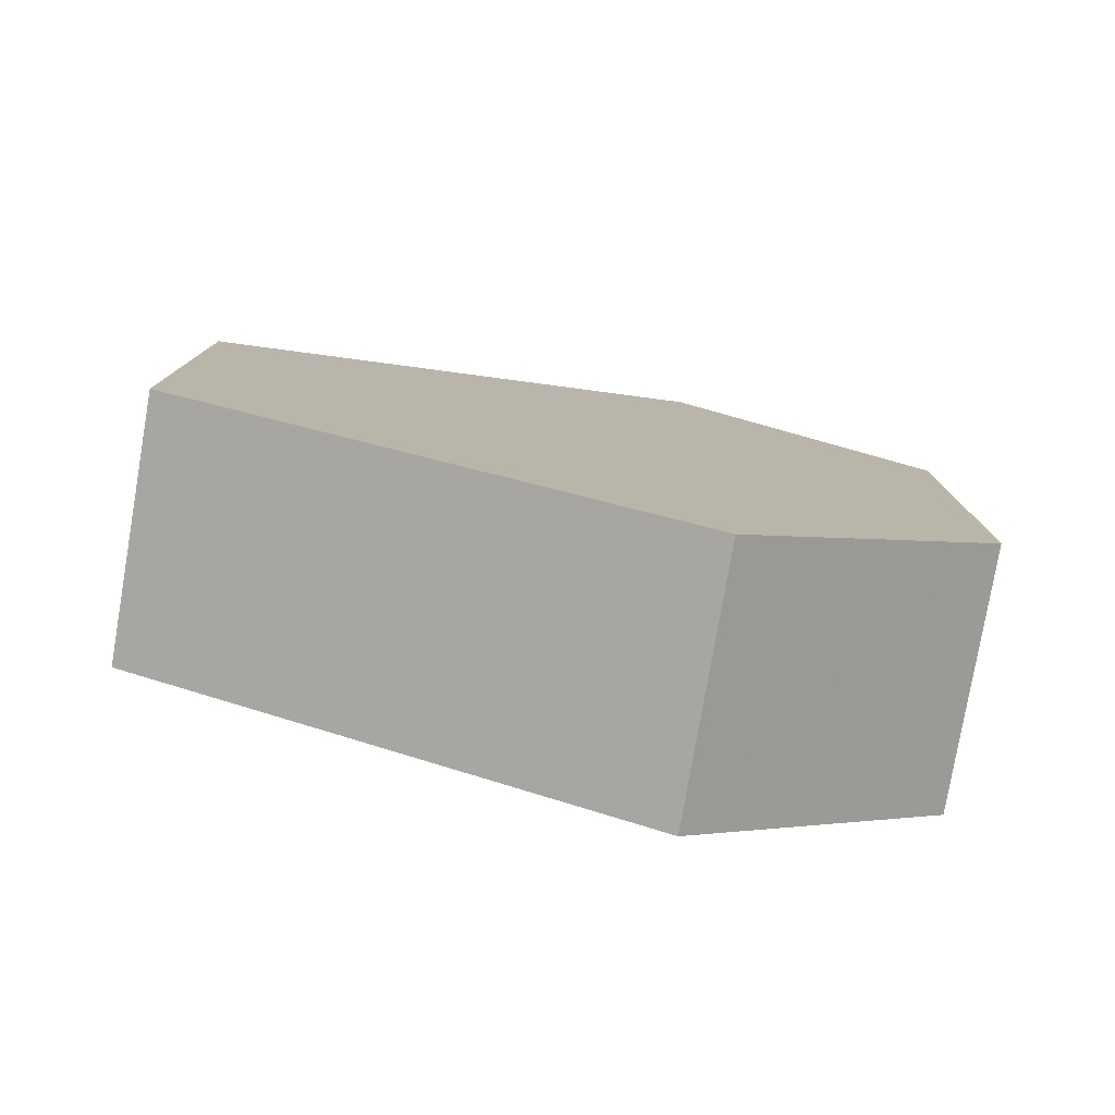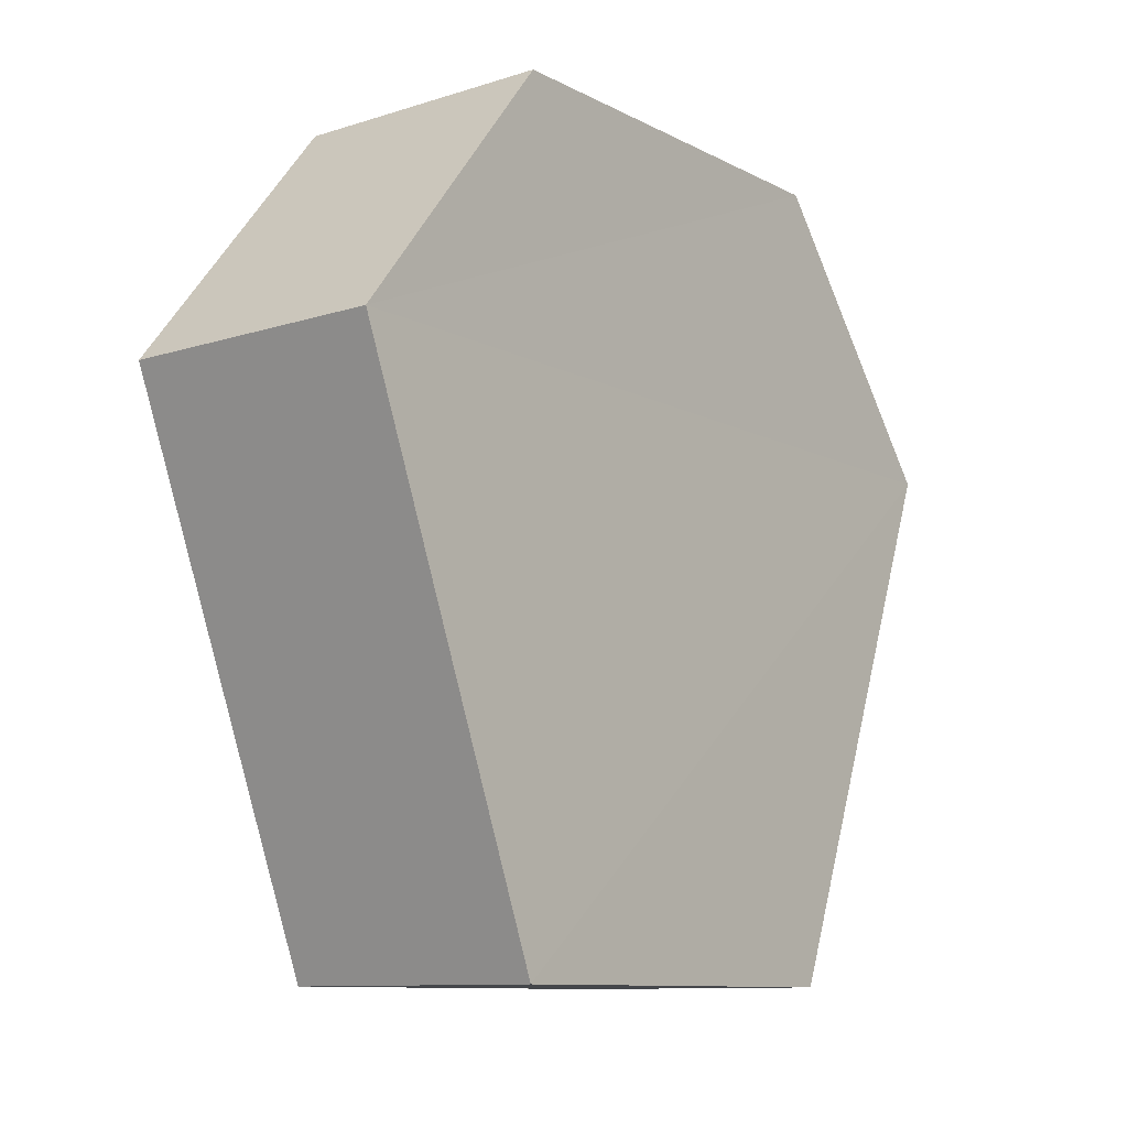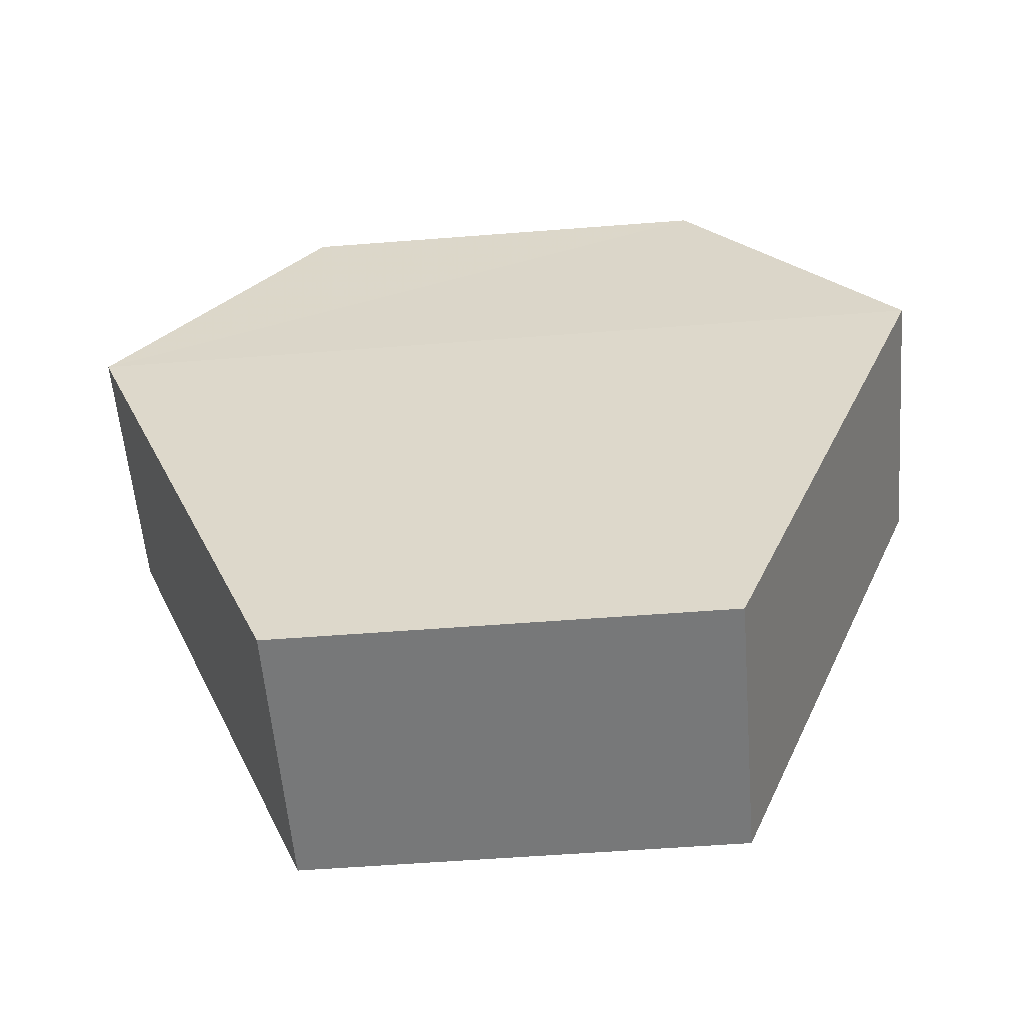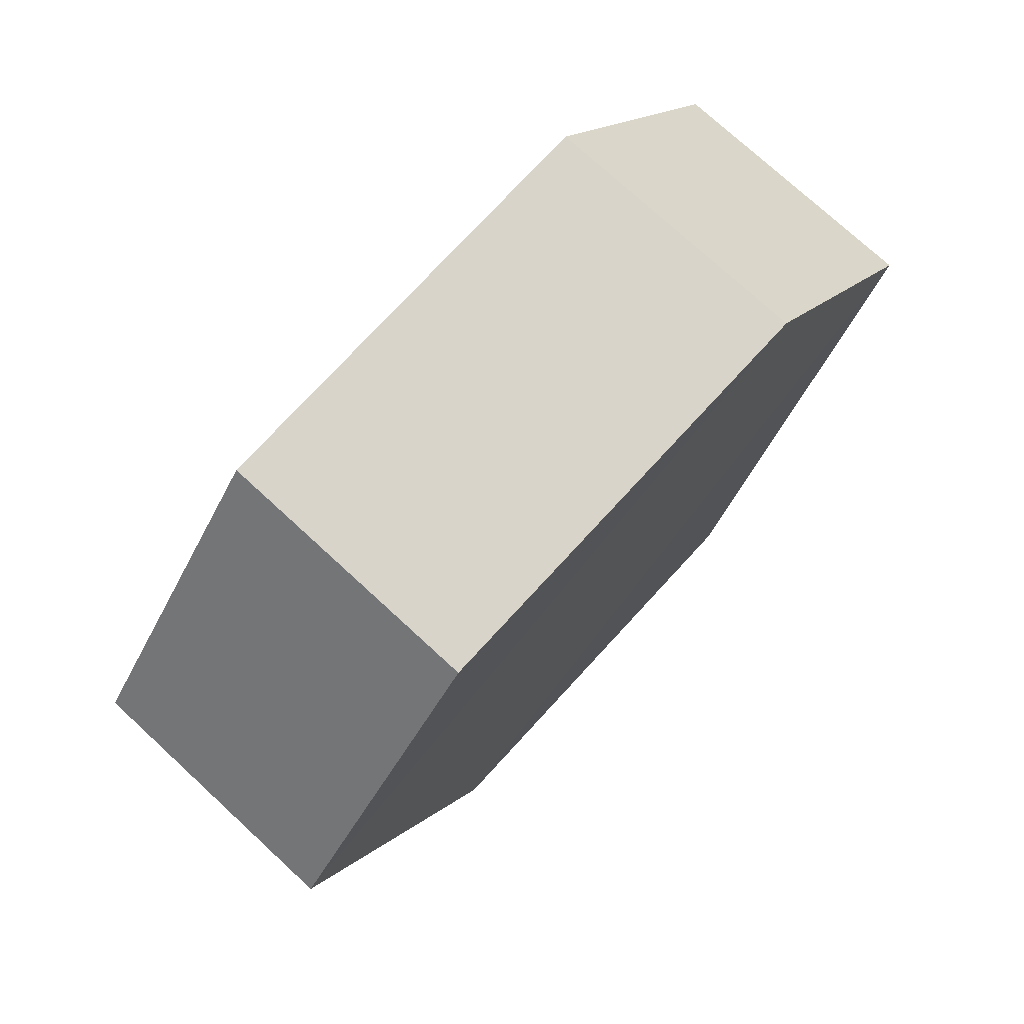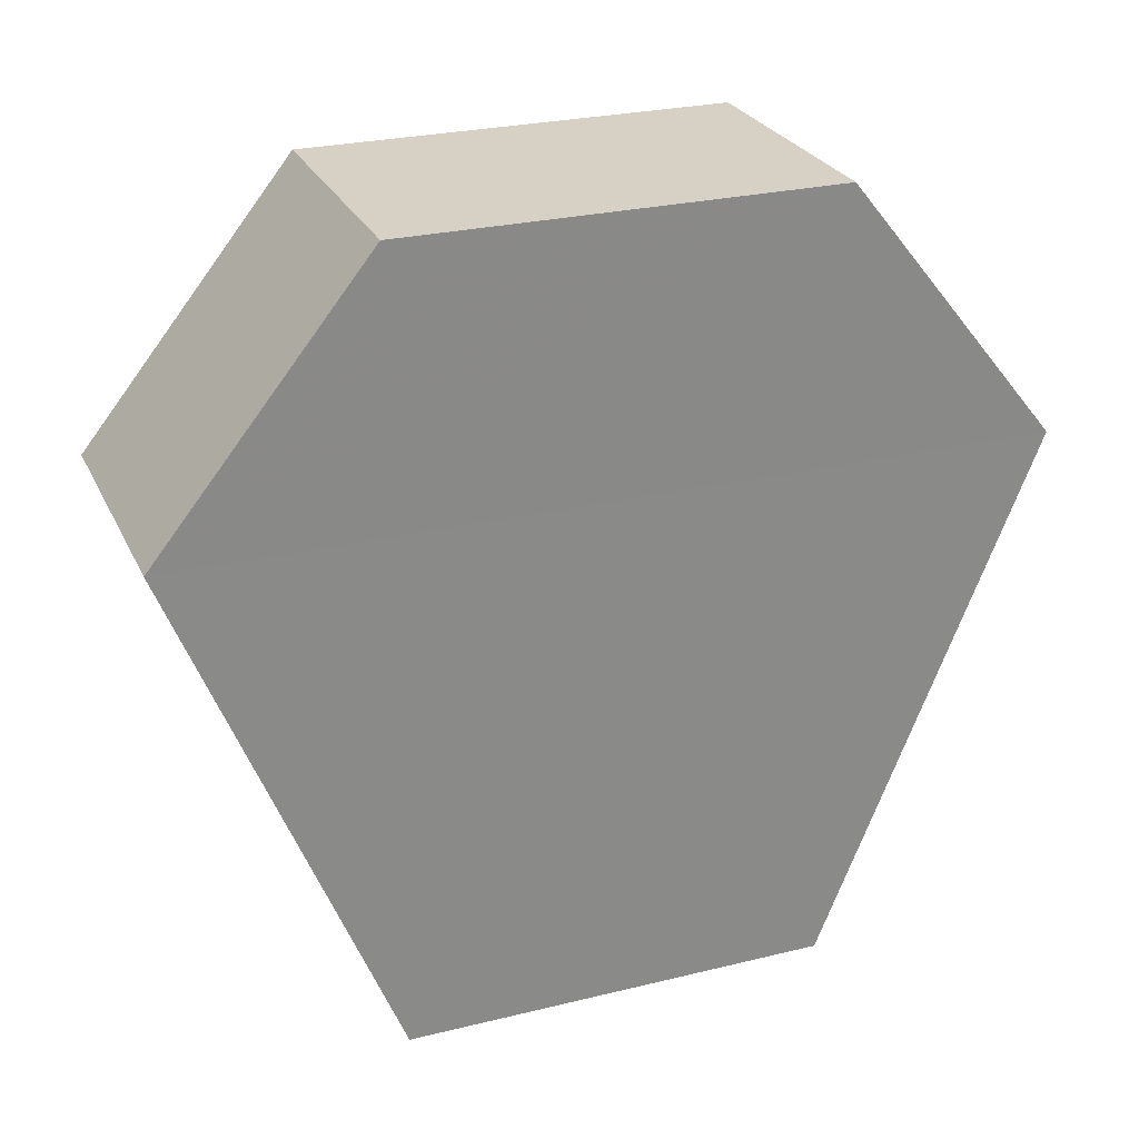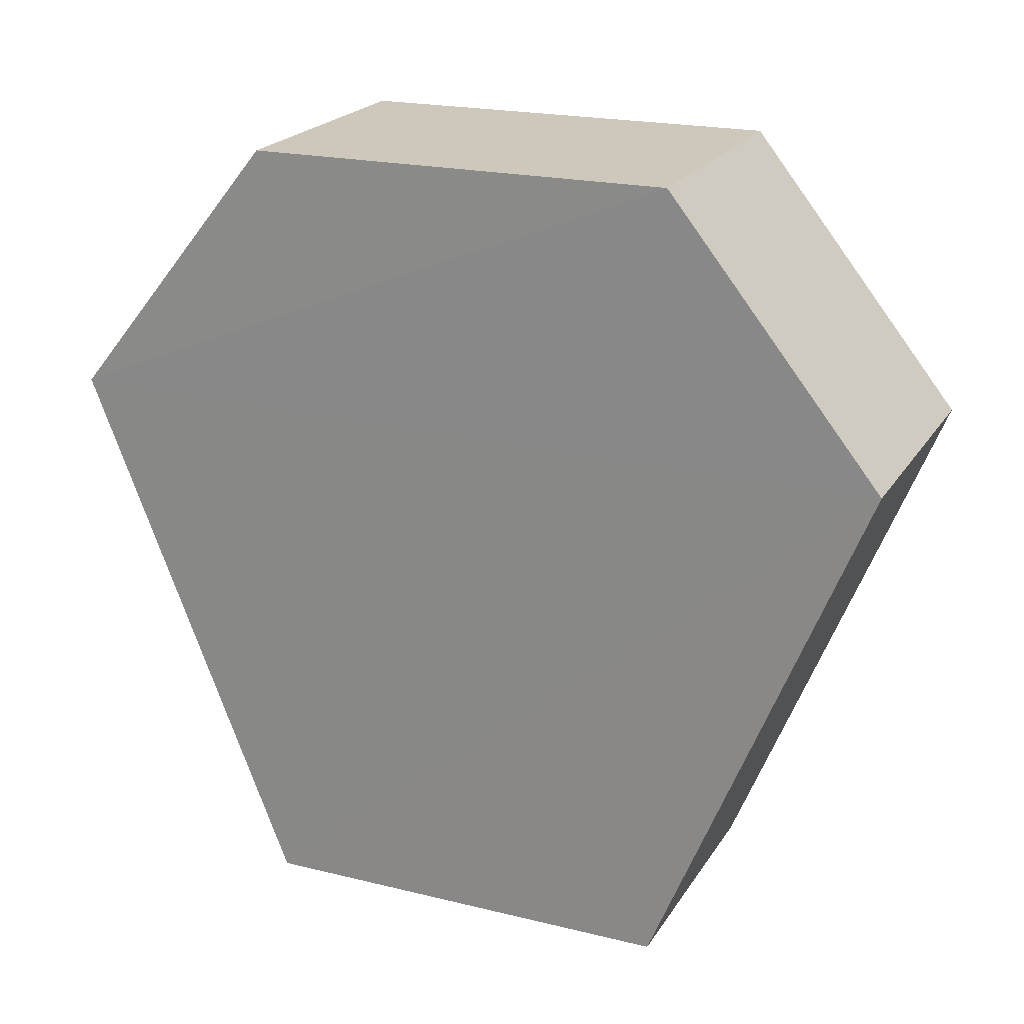
<metadata>
{"format":"obj","ext":"obj","renderer":"f3d","projection":"perspective","resolution":1024,"background":"white","views":[{"elev":-78.8,"azim":79.7,"up":"+Z"},{"elev":-10.5,"azim":-141.8,"up":"+Y"},{"elev":-57.6,"azim":-85.4,"up":"+Y"},{"elev":75.7,"azim":-137.4,"up":"+Y"},{"elev":26.5,"azim":69.2,"up":"+Y"},{"elev":21.7,"azim":-65.9,"up":"+Y"}]}
</metadata>
<code>
o 7122
v 2173 1876 13.66
v 2173 1876 13.65
v 2173 1876 13.65
v 2173 1876 13.64
v 2173 1876 13.65
v 2173 1876 13.64
v 2173 1876 13.65
v 2173 1876 13.67
v 2173 1876 13.66
v 2173 1876 13.66
v 2173 1876 13.67
v 2173 1876 13.65
v 2173 1876 13.65
v 2173 1876 13.65
v 2173 1876 13.66
v 2173 1876 13.64
v 2173 1876 13.65
v 2173 1876 13.64
v 2173 1876 13.67
v 2173 1876 13.67
v 2173 1876 13.66
v 2173 1876 13.64
v 2173 1876 13.65
v 2173 1876 13.66
v 2173 1876 13.66
v 2173 1876 13.65
v 2173 1876 13.66
v 2173 1876 13.67
v 2173 1876 13.66
v 2173 1876 13.67
v 2173 1876 13.64
v 2173 1876 13.65
v 2173 1876 13.66
v 2173 1876 13.66
v 2173 1876 13.65
v 2173 1876 13.66
f 1 2 3
f 2 4 5
f 6 7 4
f 8 7 9
f 10 6 11
f 10 12 13
f 11 14 15
f 12 16 17
f 18 14 16
f 19 16 14
f 18 20 21
f 19 21 20
f 22 21 23
f 24 20 25
f 26 24 27
f 26 28 22
f 28 29 30
f 31 29 32
f 33 30 34
f 35 33 36

</code>
